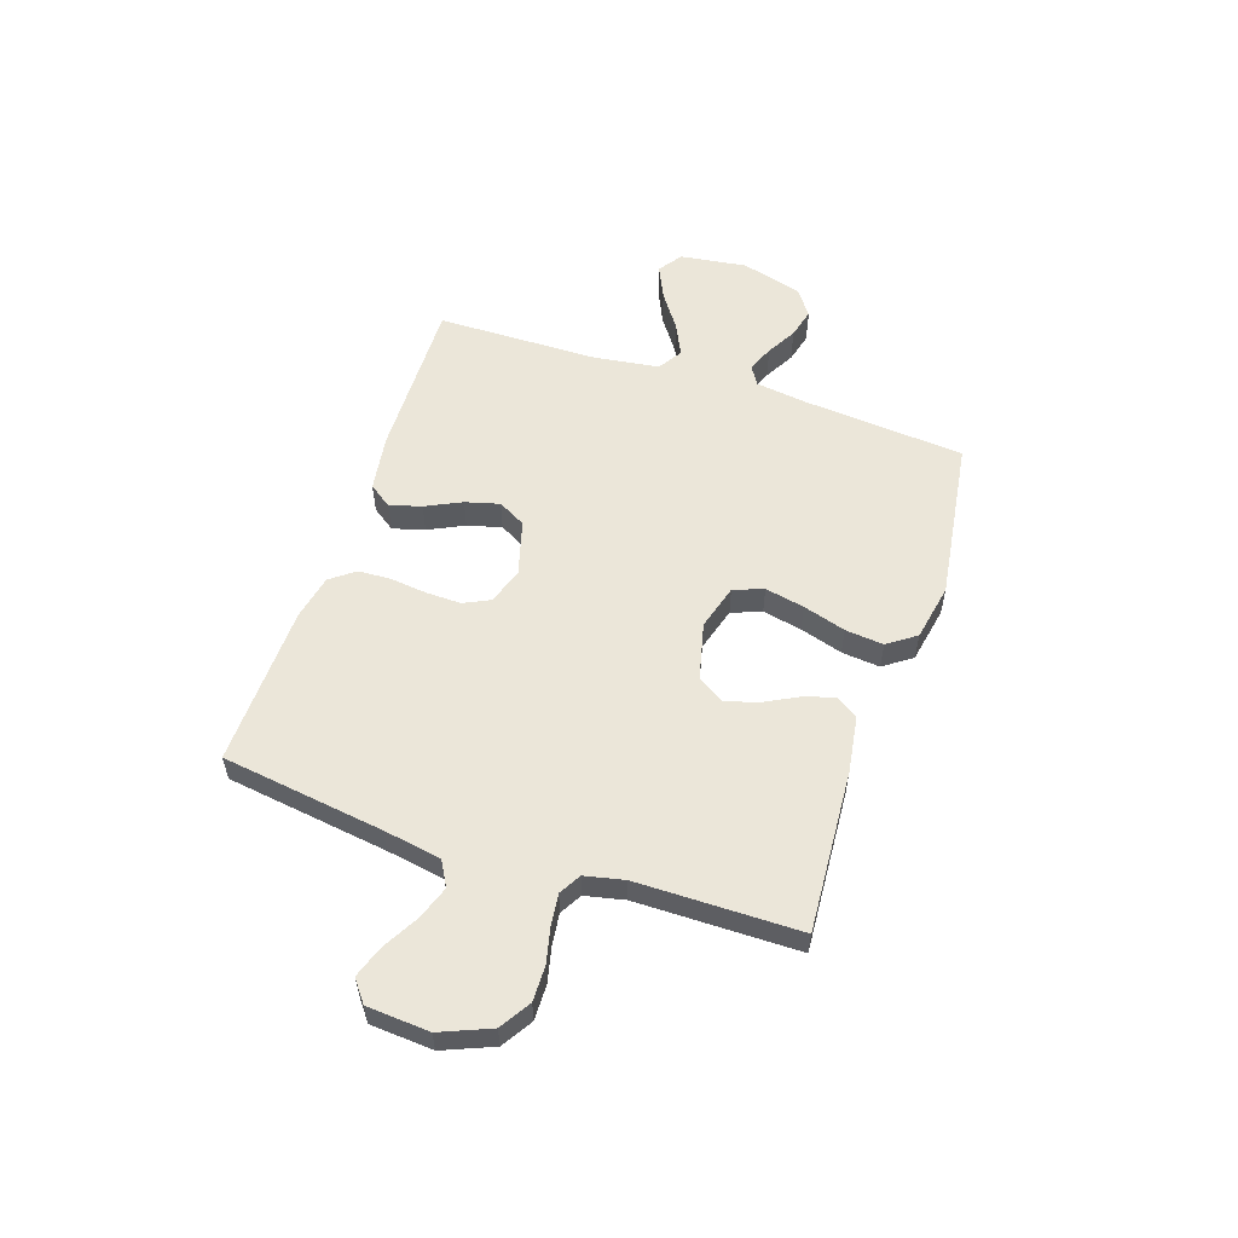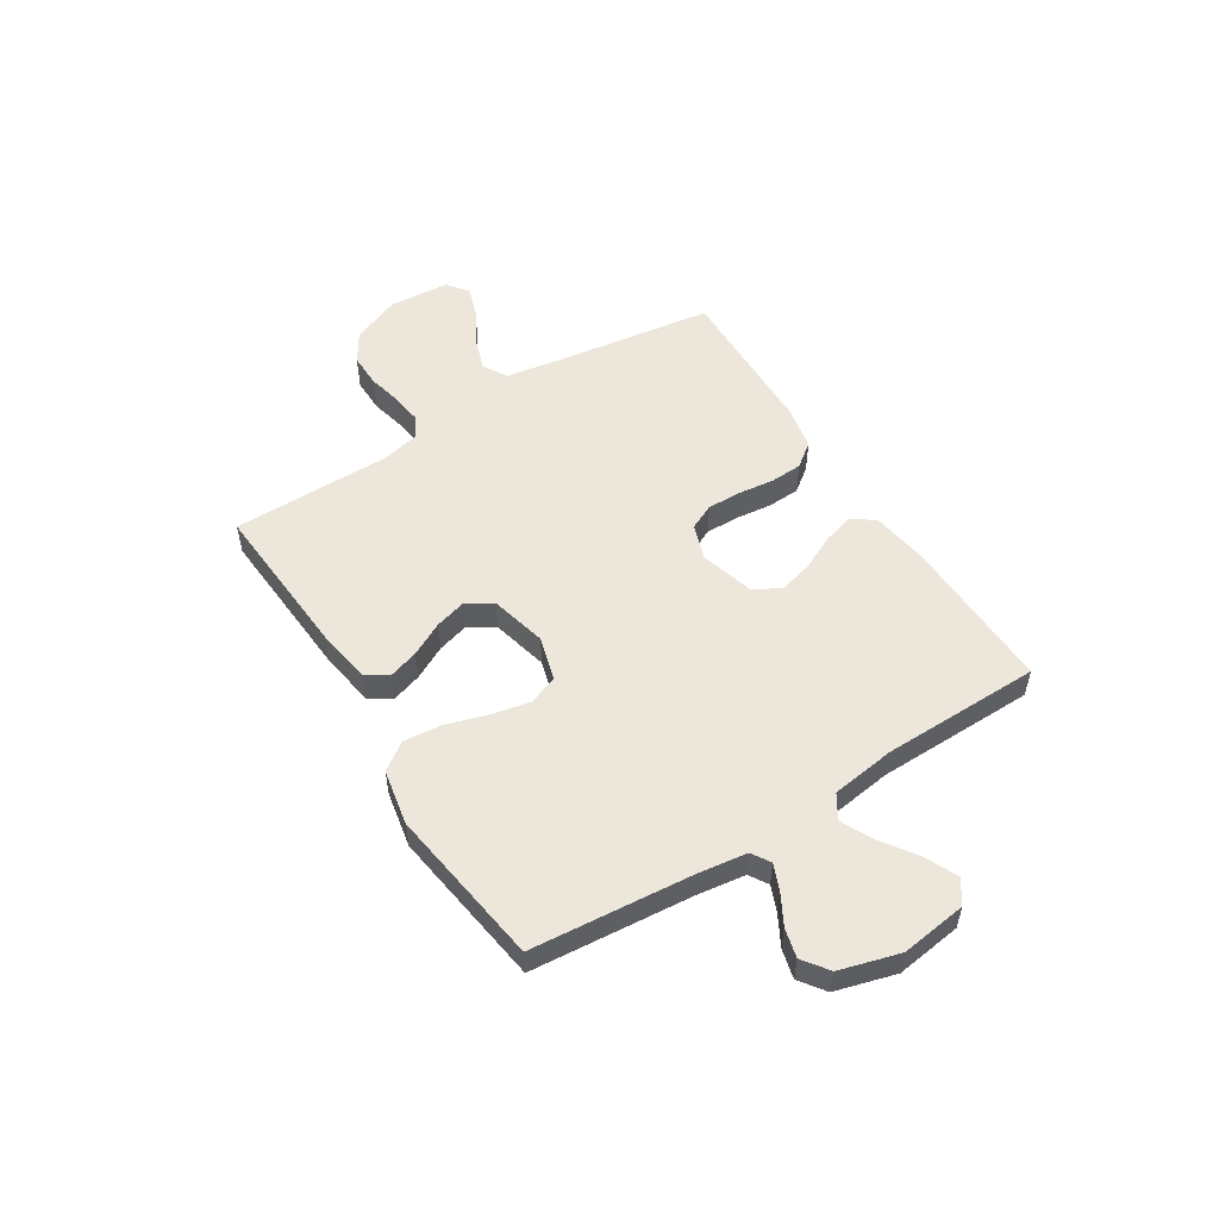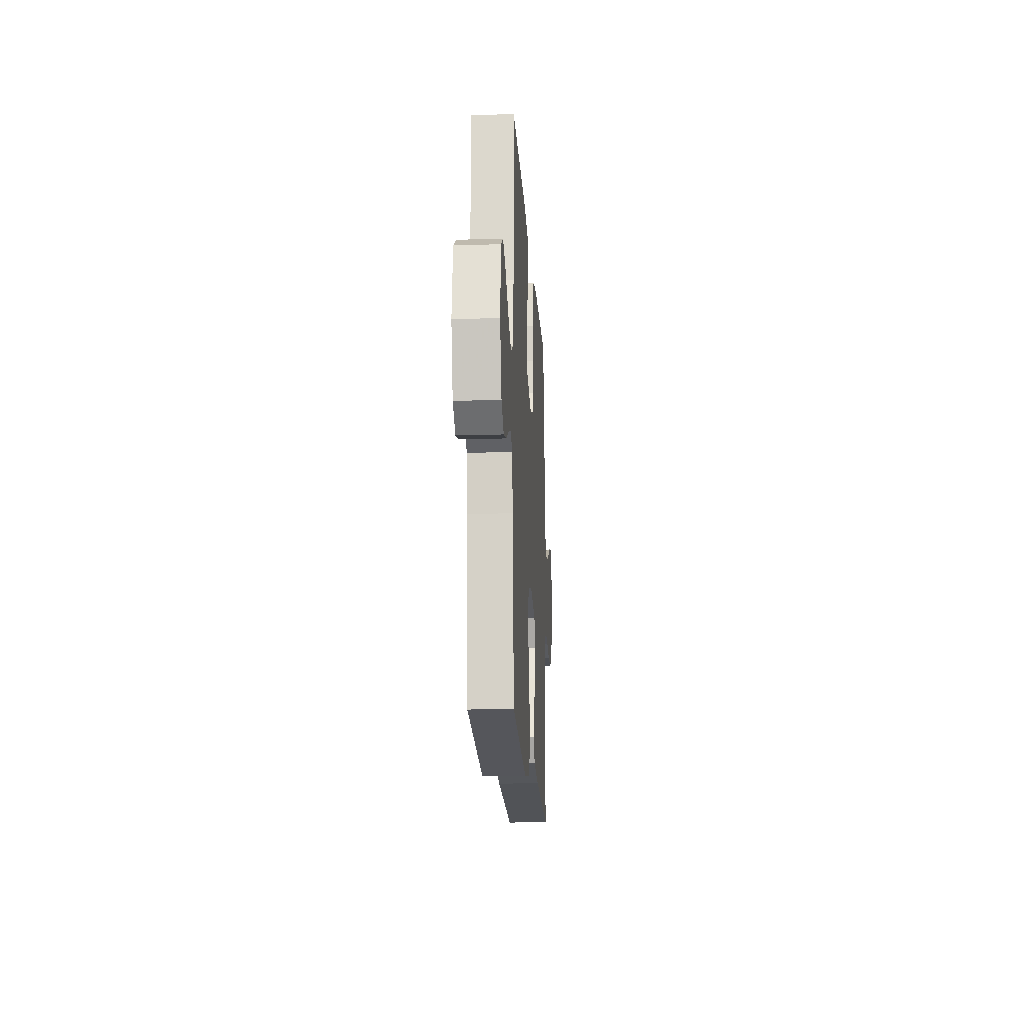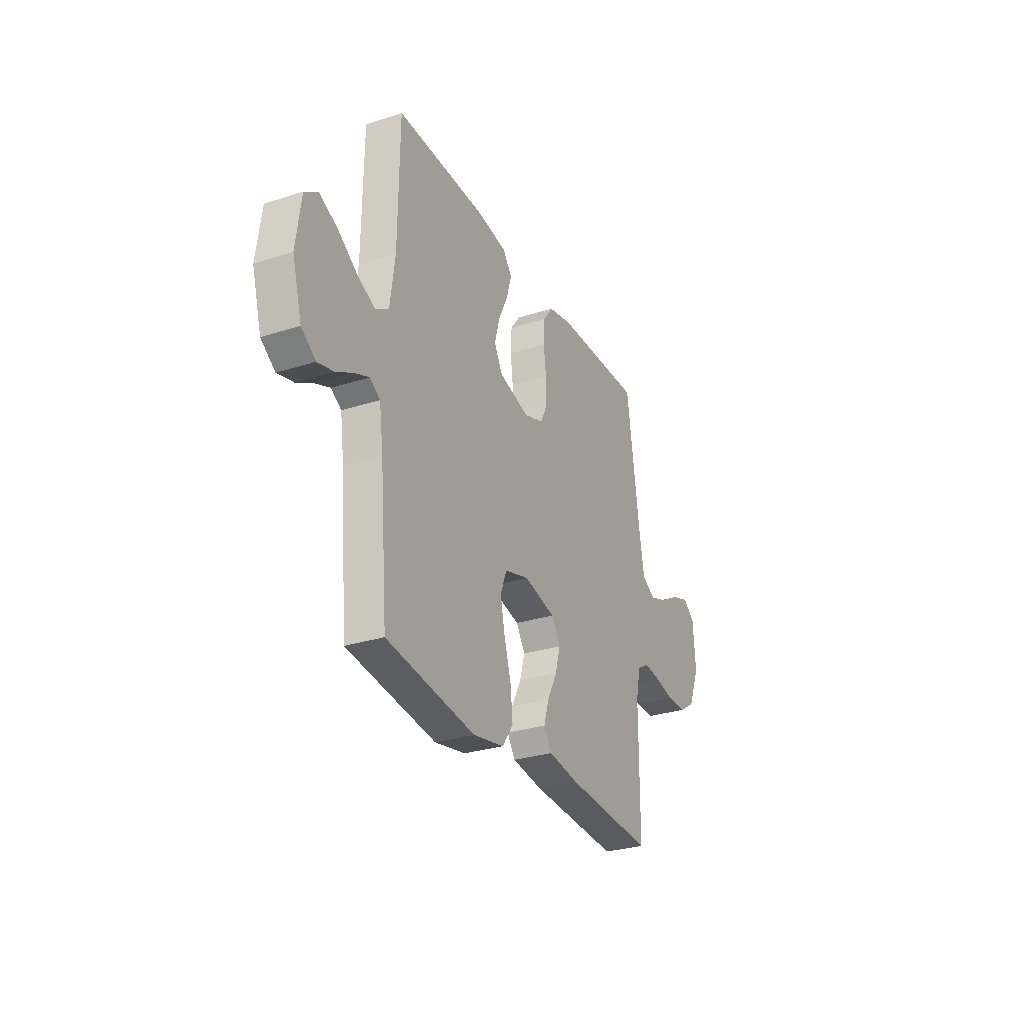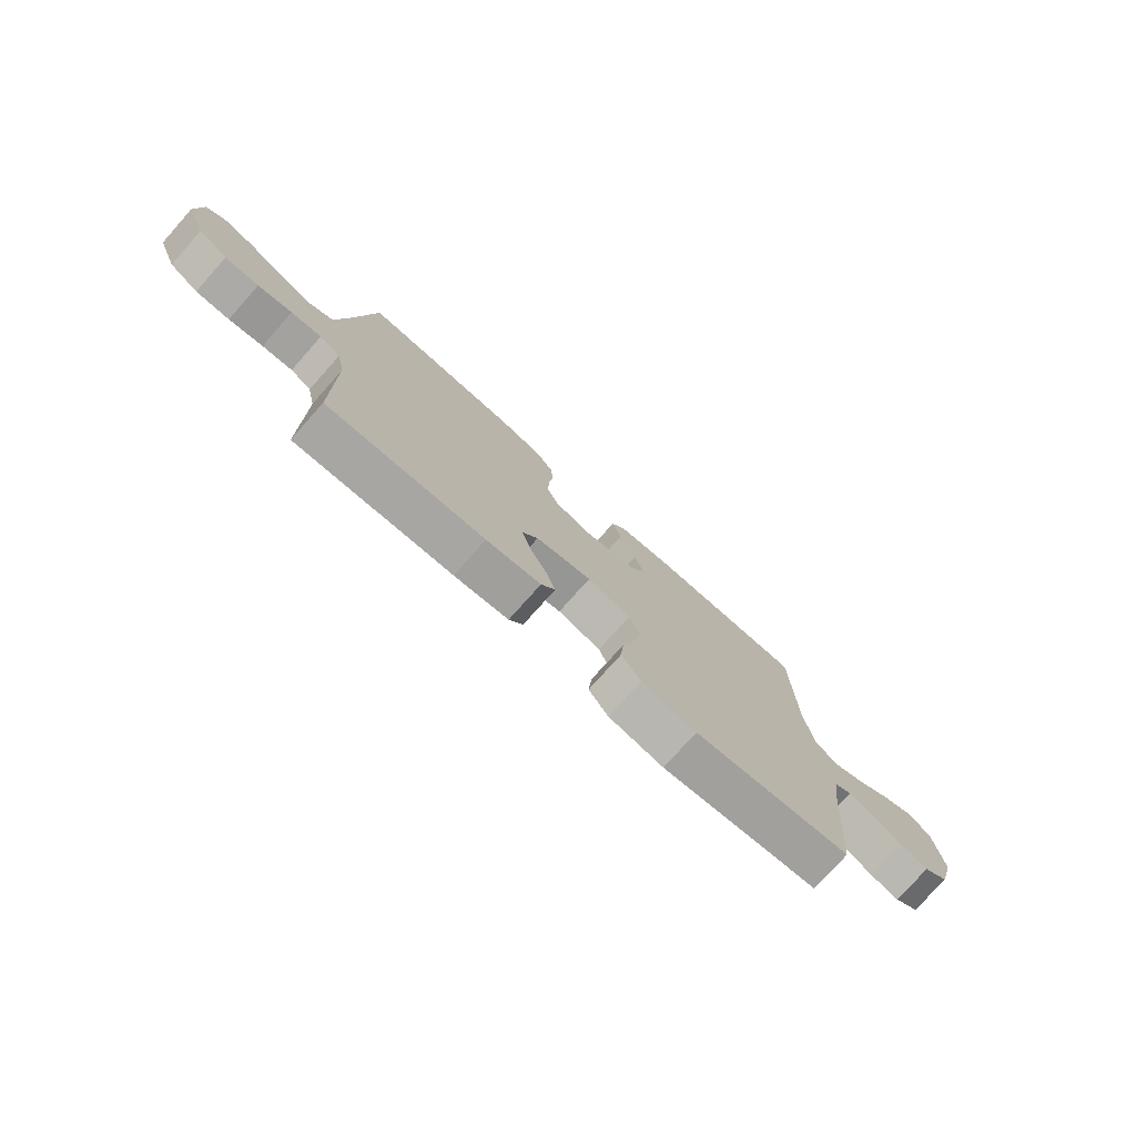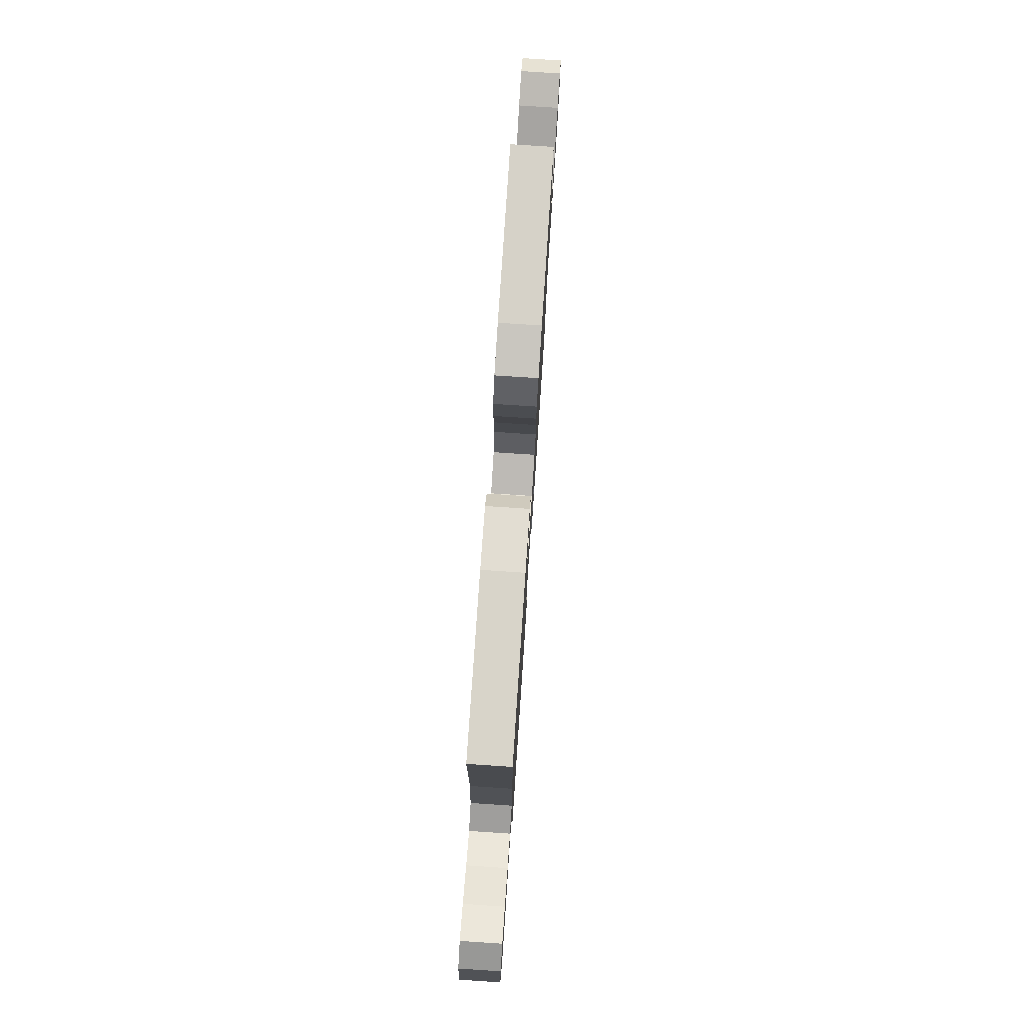
<metadata>
{"format":"obj","ext":"obj","renderer":"f3d","projection":"perspective","resolution":1024,"background":"white","views":[{"elev":56.1,"azim":108.5,"up":"+Y"},{"elev":53.1,"azim":-122.1,"up":"+Y"},{"elev":-18.1,"azim":-86.4,"up":"+Z"},{"elev":-29.0,"azim":-64.4,"up":"+Z"},{"elev":-76.6,"azim":138.3,"up":"+Z"},{"elev":77.0,"azim":-86.2,"up":"+Z"}]}
</metadata>
<code>
v -0.5 0.07 -0.5
v -0.526 0.07 -0.2
v -0.539 0.07 -0.105
v -0.574 0.07 -0.083
v -0.623 0.07 -0.103
v -0.679 0.07 -0.134
v -0.734 0.07 -0.148
v -0.782 0.07 -0.113
v -0.814 0.07 0
v -0.797 0.07 0.124
v -0.753 0.07 0.154
v -0.692 0.07 0.126
v -0.626 0.07 0.08
v -0.566 0.07 0.051
v -0.521 0.07 0.079
v -0.504 0.07 0.2
v -0.5 0.07 0.5
v -0.2 0.07 0.493
v -0.095 0.07 0.477
v -0.065 0.07 0.435
v -0.082 0.07 0.376
v -0.114 0.07 0.31
v -0.131 0.07 0.247
v -0.103 0.07 0.196
v 0 0.07 0.167
v 0.067 0.07 0.19
v 0.09 0.07 0.238
v 0.089 0.07 0.302
v 0.081 0.07 0.37
v 0.084 0.07 0.431
v 0.118 0.07 0.476
v 0.2 0.07 0.493
v 0.5 0.07 0.5
v 0.542 0.07 0.2
v 0.56 0.07 0.093
v 0.606 0.07 0.067
v 0.668 0.07 0.089
v 0.734 0.07 0.126
v 0.792 0.07 0.146
v 0.832 0.07 0.115
v 0.84 0.07 0
v 0.802 0.07 -0.092
v 0.746 0.07 -0.127
v 0.681 0.07 -0.126
v 0.616 0.07 -0.111
v 0.558 0.07 -0.104
v 0.518 0.07 -0.127
v 0.502 0.07 -0.2
v 0.5 0.07 -0.5
v 0.2 0.07 -0.48
v 0.096 0.07 -0.464
v 0.069 0.07 -0.423
v 0.087 0.07 -0.366
v 0.12 0.07 -0.303
v 0.137 0.07 -0.243
v 0.107 0.07 -0.195
v 0 0.07 -0.169
v -0.083 0.07 -0.193
v -0.104 0.07 -0.248
v -0.089 0.07 -0.321
v -0.065 0.07 -0.4
v -0.058 0.07 -0.471
v -0.095 0.07 -0.523
v -0.2 0.07 -0.543
v -0.5 0 -0.5
v -0.526 0 -0.2
v -0.539 0 -0.105
v -0.574 0 -0.083
v -0.623 0 -0.103
v -0.679 0 -0.134
v -0.734 0 -0.148
v -0.782 0 -0.113
v -0.814 0 0
v -0.797 0 0.124
v -0.753 0 0.154
v -0.692 0 0.126
v -0.626 0 0.08
v -0.566 0 0.051
v -0.521 0 0.079
v -0.504 0 0.2
v -0.5 0 0.5
v -0.2 0 0.493
v -0.095 0 0.477
v -0.065 0 0.435
v -0.082 0 0.376
v -0.114 0 0.31
v -0.131 0 0.247
v -0.103 0 0.196
v 0 0 0.167
v 0.067 0 0.19
v 0.09 0 0.238
v 0.089 0 0.302
v 0.081 0 0.37
v 0.084 0 0.431
v 0.118 0 0.476
v 0.2 0 0.493
v 0.5 0 0.5
v 0.542 0 0.2
v 0.56 0 0.093
v 0.606 0 0.067
v 0.668 0 0.089
v 0.734 0 0.126
v 0.792 0 0.146
v 0.832 0 0.115
v 0.84 0 0
v 0.802 0 -0.092
v 0.746 0 -0.127
v 0.681 0 -0.126
v 0.616 0 -0.111
v 0.558 0 -0.104
v 0.518 0 -0.127
v 0.502 0 -0.2
v 0.5 0 -0.5
v 0.2 0 -0.48
v 0.096 0 -0.464
v 0.069 0 -0.423
v 0.087 0 -0.366
v 0.12 0 -0.303
v 0.137 0 -0.243
v 0.107 0 -0.195
v 0 0 -0.169
v -0.083 0 -0.193
v -0.104 0 -0.248
v -0.089 0 -0.321
v -0.065 0 -0.4
v -0.058 0 -0.471
v -0.095 0 -0.523
v -0.2 0 -0.543
f 64 1 2
f 63 64 2
f 62 63 2
f 61 62 2
f 60 61 2
f 59 60 2 3
f 58 59 3 4
f 57 58 4
f 52 53 54
f 51 52 54
f 50 51 54
f 49 50 54
f 48 49 54
f 47 48 54 55
f 46 47 55 56
f 43 44 45
f 42 43 45
f 41 42 45
f 40 41 45
f 39 40 45
f 38 39 45
f 37 38 45
f 36 37 45 46
f 46 56 57
f 36 46 57
f 35 36 57
f 32 33 34
f 31 32 34
f 30 31 34
f 29 30 34
f 28 29 34
f 27 28 34 35
f 20 21 22
f 19 20 22
f 18 19 22
f 17 18 22
f 16 17 22
f 15 16 22 23
f 14 15 23 24
f 11 12 13
f 10 11 13
f 9 10 13
f 8 9 13
f 7 8 13
f 6 7 13
f 5 6 13
f 4 5 13 14
f 14 24 25
f 4 14 25
f 57 4 25
f 26 27 35 57
f 25 26 57
f 66 65 128
f 66 128 127
f 66 127 126
f 66 126 125
f 66 125 124
f 67 66 124 123
f 68 67 123 122
f 68 122 121
f 118 117 116
f 118 116 115
f 118 115 114
f 118 114 113
f 118 113 112
f 119 118 112 111
f 120 119 111 110
f 109 108 107
f 109 107 106
f 109 106 105
f 109 105 104
f 109 104 103
f 109 103 102
f 109 102 101
f 110 109 101 100
f 121 120 110
f 121 110 100
f 121 100 99
f 98 97 96
f 98 96 95
f 98 95 94
f 98 94 93
f 98 93 92
f 99 98 92 91
f 86 85 84
f 86 84 83
f 86 83 82
f 86 82 81
f 86 81 80
f 87 86 80 79
f 88 87 79 78
f 77 76 75
f 77 75 74
f 77 74 73
f 77 73 72
f 77 72 71
f 77 71 70
f 77 70 69
f 78 77 69 68
f 89 88 78
f 89 78 68
f 89 68 121
f 121 99 91 90
f 121 90 89
f 1 65 66 2
f 2 66 67 3
f 3 67 68 4
f 4 68 69 5
f 5 69 70 6
f 6 70 71 7
f 7 71 72 8
f 8 72 73 9
f 9 73 74 10
f 10 74 75 11
f 11 75 76 12
f 12 76 77 13
f 13 77 78 14
f 14 78 79 15
f 15 79 80 16
f 16 80 81 17
f 17 81 82 18
f 18 82 83 19
f 19 83 84 20
f 20 84 85 21
f 21 85 86 22
f 22 86 87 23
f 23 87 88 24
f 24 88 89 25
f 25 89 90 26
f 26 90 91 27
f 27 91 92 28
f 28 92 93 29
f 29 93 94 30
f 30 94 95 31
f 31 95 96 32
f 32 96 97 33
f 33 97 98 34
f 34 98 99 35
f 35 99 100 36
f 36 100 101 37
f 37 101 102 38
f 38 102 103 39
f 39 103 104 40
f 40 104 105 41
f 41 105 106 42
f 42 106 107 43
f 43 107 108 44
f 44 108 109 45
f 45 109 110 46
f 46 110 111 47
f 47 111 112 48
f 48 112 113 49
f 49 113 114 50
f 50 114 115 51
f 51 115 116 52
f 52 116 117 53
f 53 117 118 54
f 54 118 119 55
f 55 119 120 56
f 56 120 121 57
f 57 121 122 58
f 58 122 123 59
f 59 123 124 60
f 60 124 125 61
f 61 125 126 62
f 62 126 127 63
f 63 127 128 64
f 64 128 65 1

</code>
